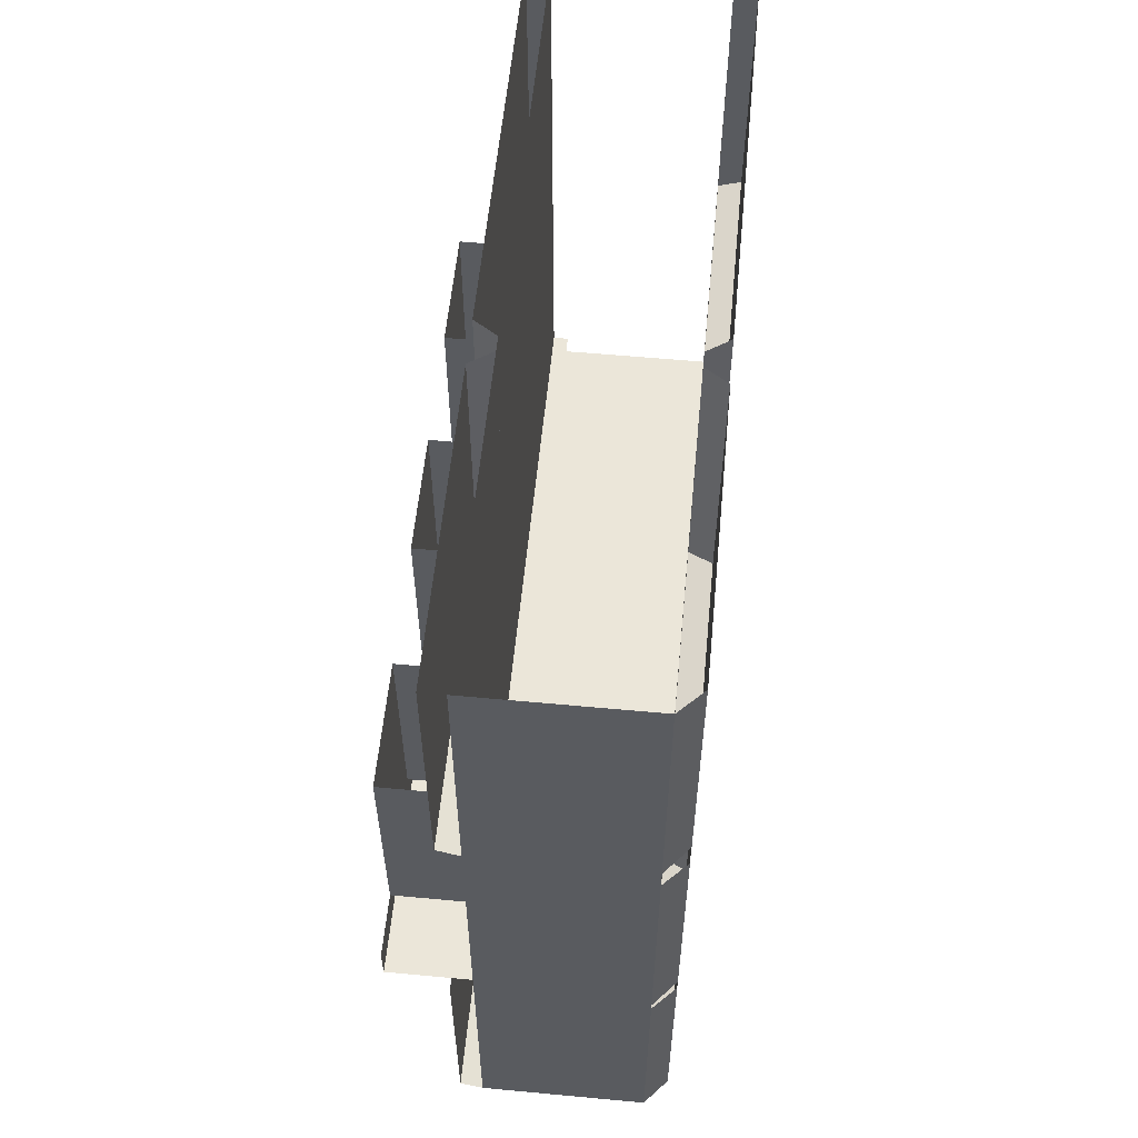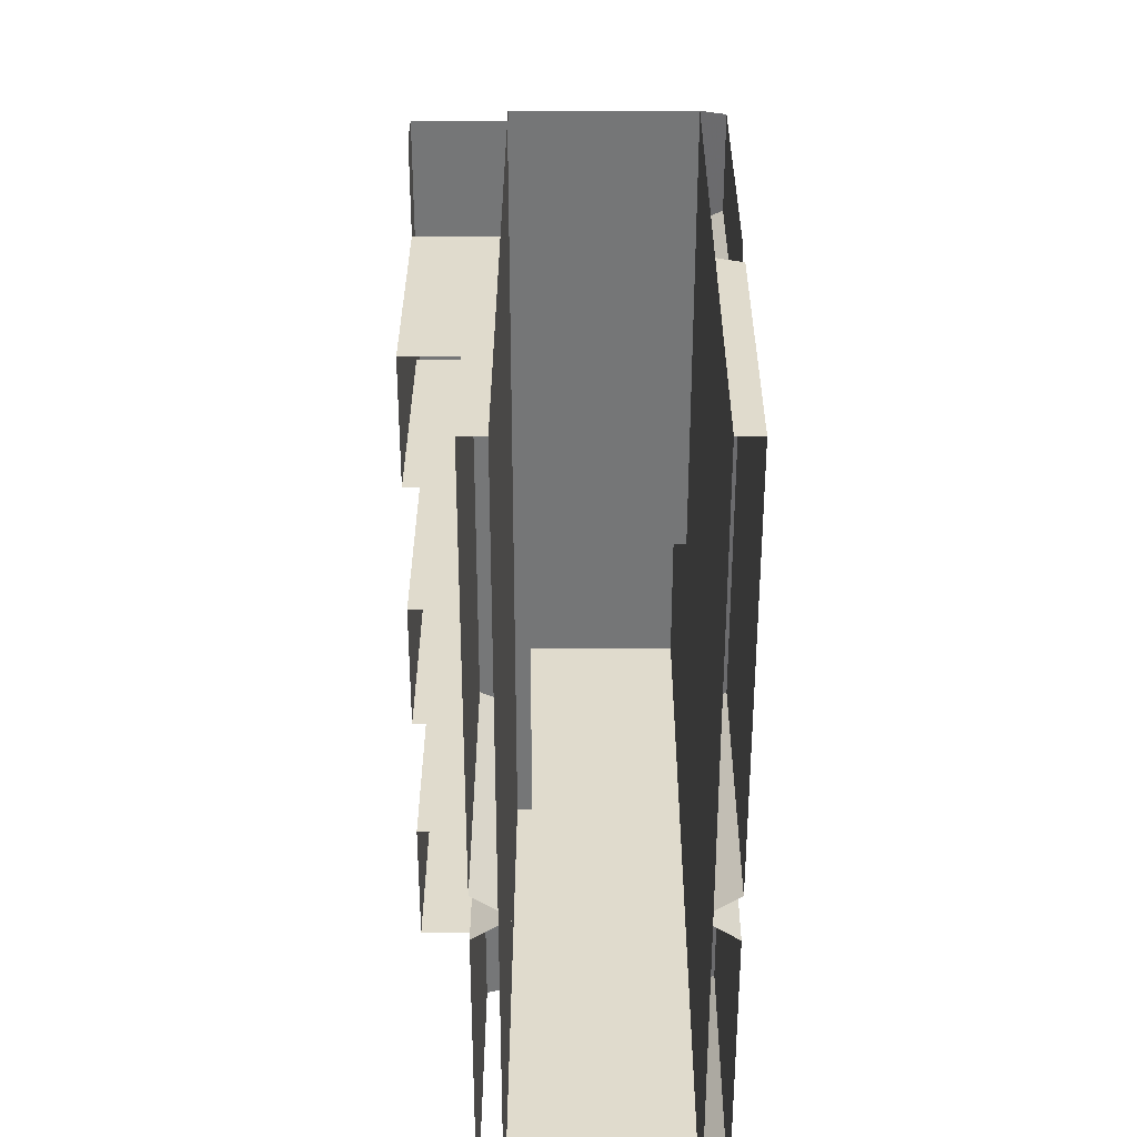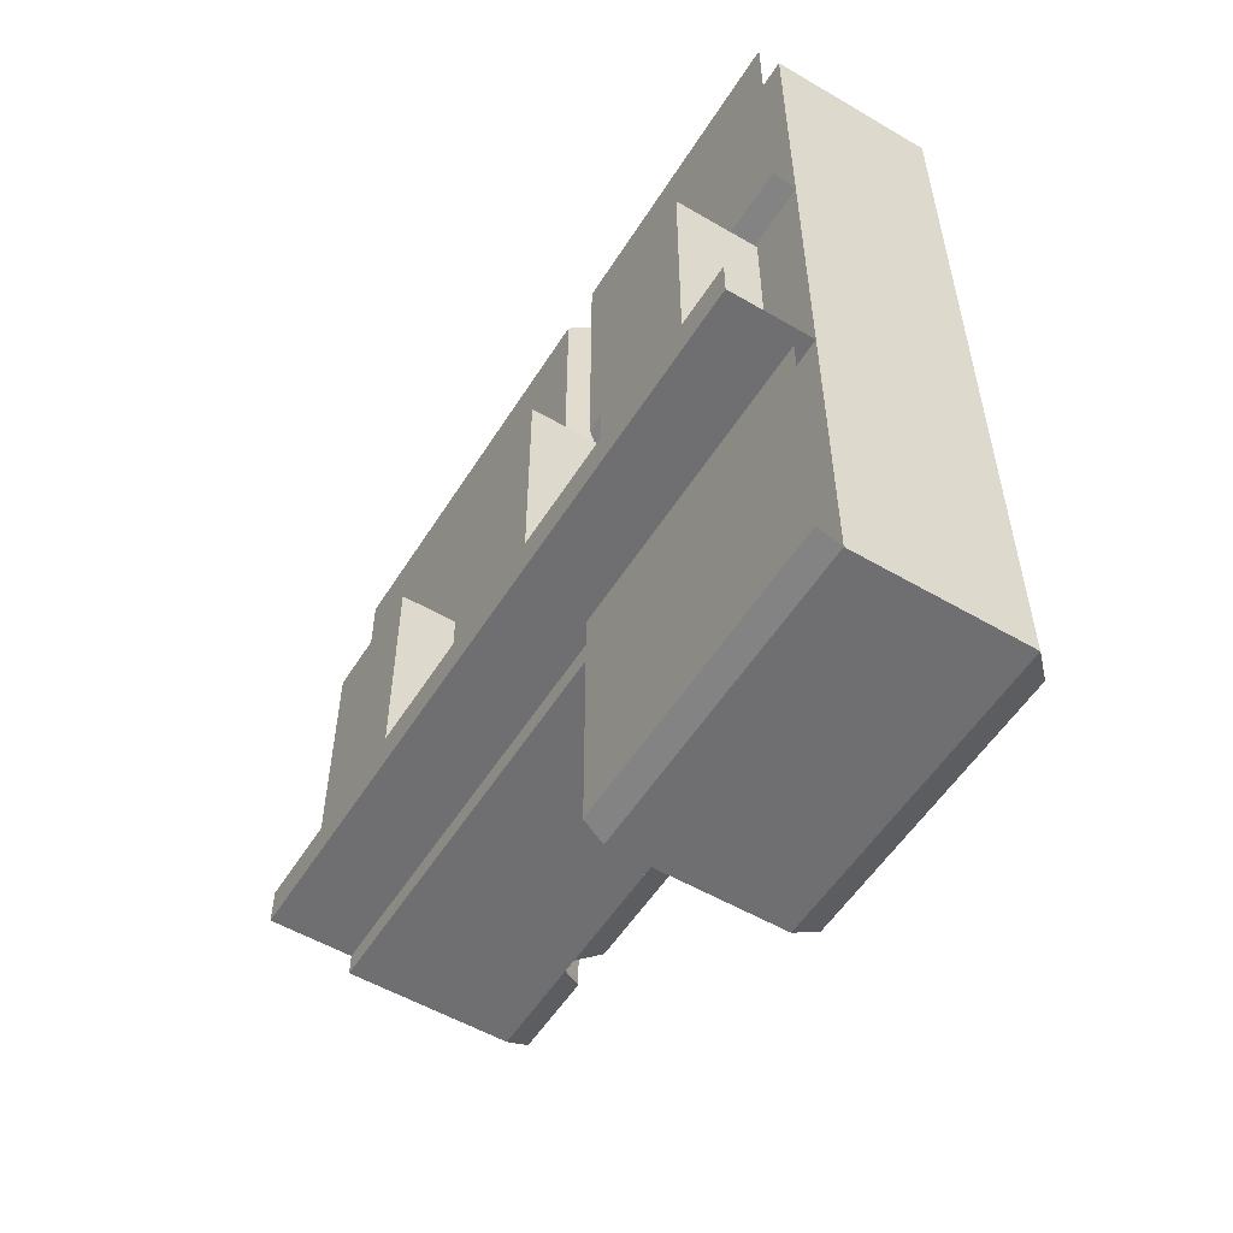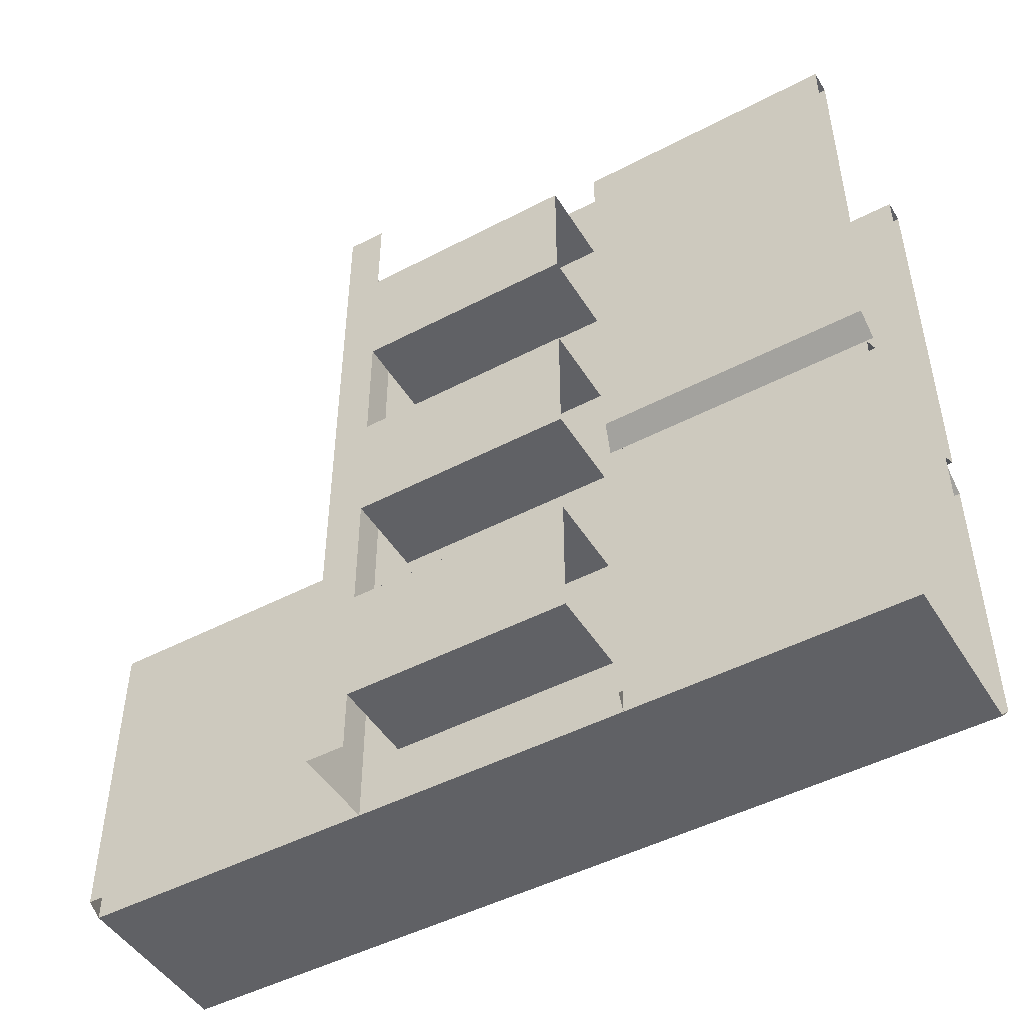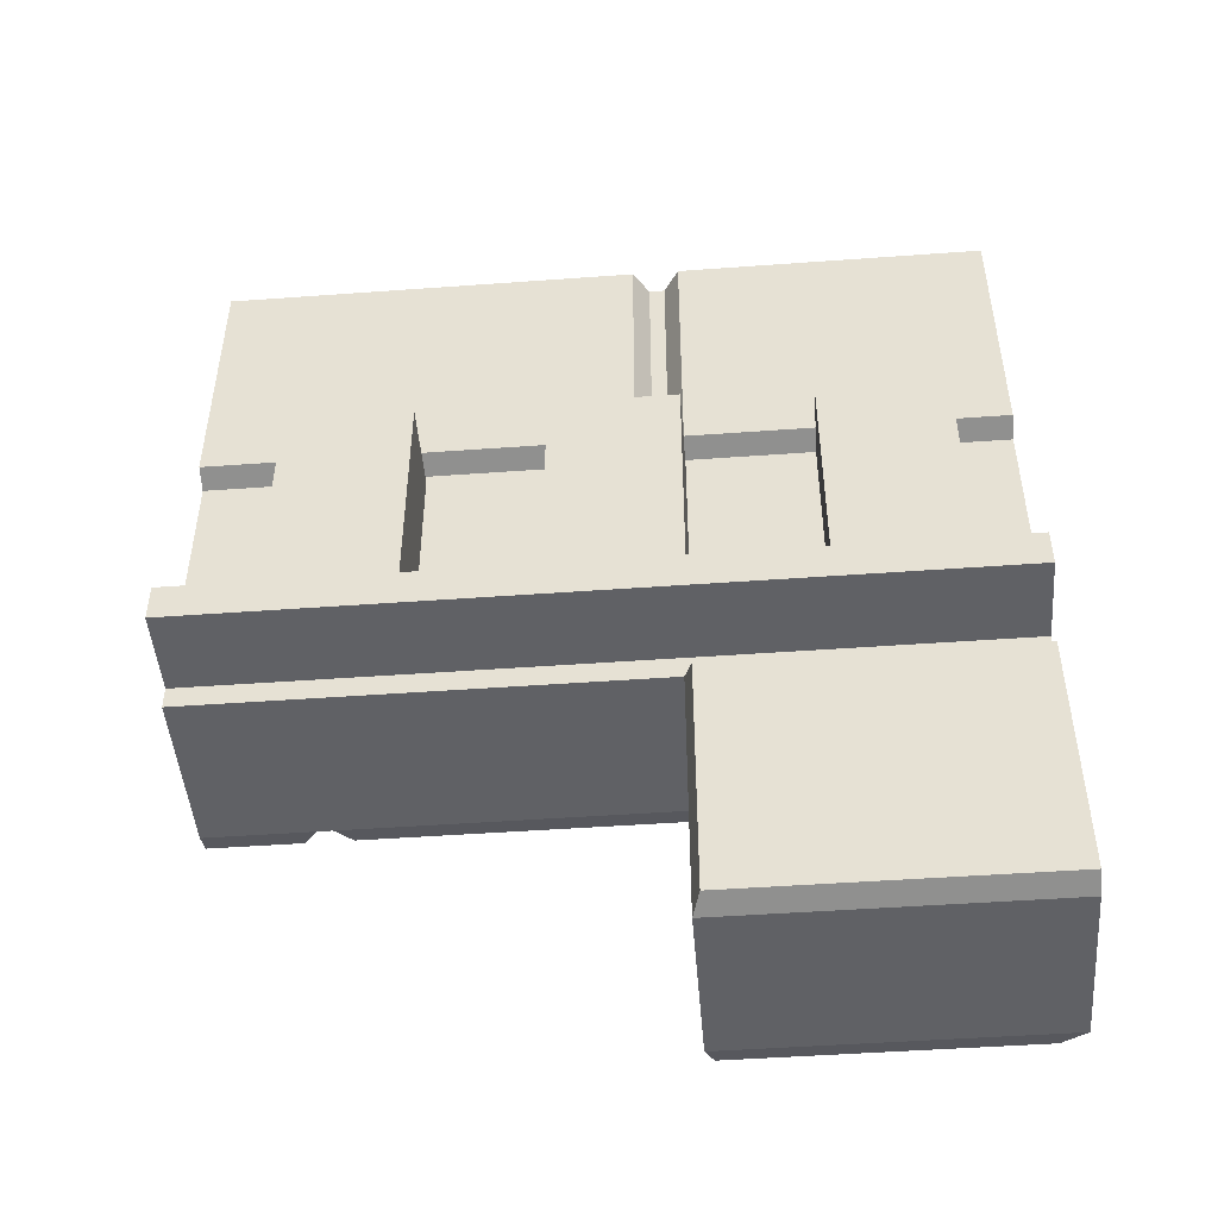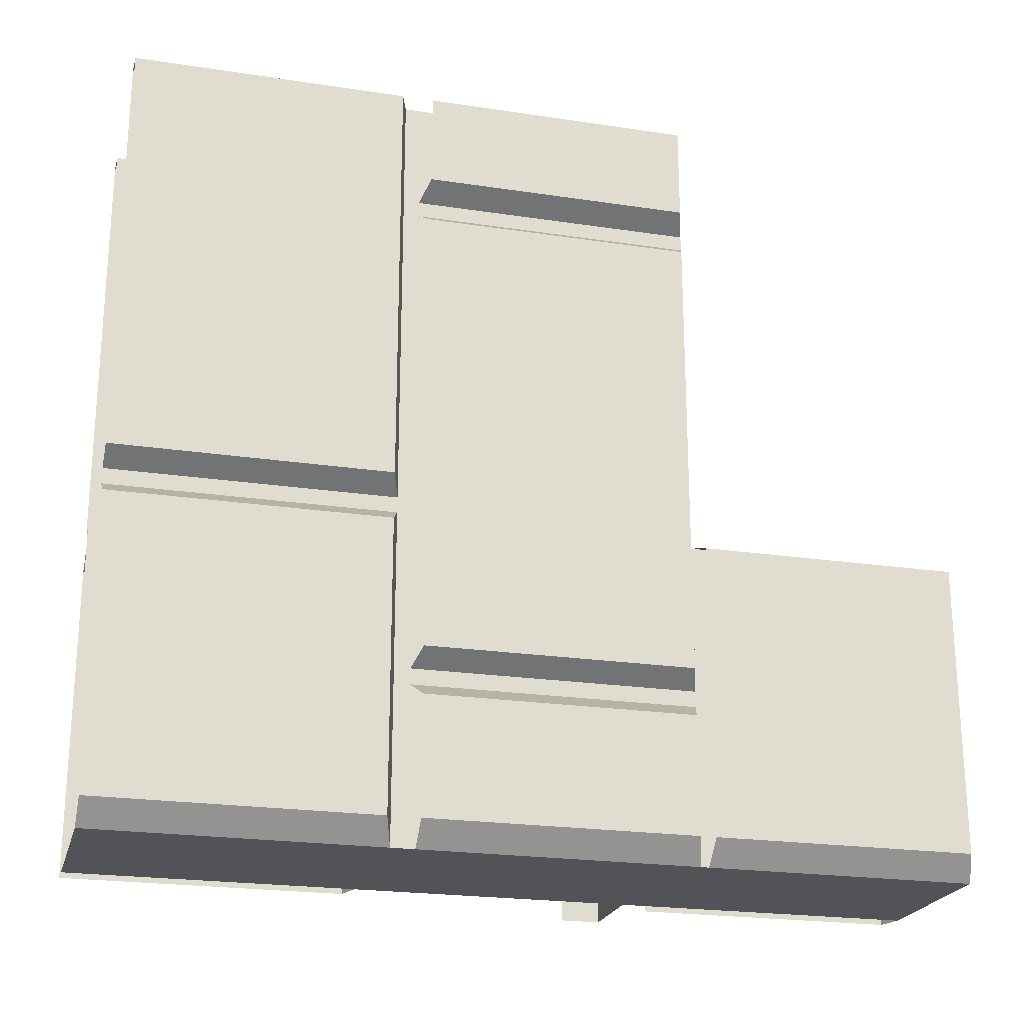
<metadata>
{"format":"obj","ext":"obj","renderer":"f3d","projection":"perspective","resolution":1024,"background":"white","views":[{"elev":57.5,"azim":-174.5,"up":"+Y"},{"elev":33.3,"azim":-179.8,"up":"+Z"},{"elev":-54.7,"azim":148.3,"up":"+Y"},{"elev":-47.8,"azim":120.5,"up":"+Z"},{"elev":-47.4,"azim":94.7,"up":"+Y"},{"elev":-22.5,"azim":-104.6,"up":"+Z"}]}
</metadata>
<code>
v -0.5 -0.8438 -0.4766
v -0.5 -0.8438 -0.1875
v -0.5 -0.5859 -0.1875
v -0.5 -0.5859 -0.4766
v -0.4766 -0.5859 -0.5
v -0.4766 -0.8516 -0.5
v -0.4766 -0.8516 -0.1797
v -0.4766 -0.5781 -0.1797
v -0.3047 -0.8516 -0.1797
v -0.3047 -0.5781 -0.1797
v -0.4766 -0.5781 0.2812
v -0.4766 0 -0.5
v -0.3047 -0.8516 -0.5
v -0.2812 -0.8438 -0.1875
v -0.2812 -0.5859 -0.1875
v -0.2812 -0.5859 -0.5
v -0.2812 -0.8438 -0.5
v -0.5 -0.3047 0.2812
v -0.5 -0.3047 0.1875
v -0.5 -0.5703 0.1875
v -0.5 -0.5703 0.2812
v -0.4766 -0.5781 0.1719
v -0.4766 -0.2969 0.1719
v -0.5 -0.3047 0.1406
v -0.5 -0.3047 -0.3125
v -0.5 -0.5703 -0.3125
v -0.5 -0.5703 0.1406
v -0.4766 -0.5781 0.1562
v -0.4766 -0.2969 0.1562
v -0.4766 -0.5781 -0.3281
v -0.4766 -0.2969 -0.3281
v -0.5 -0.3047 -0.3594
v -0.5 -0.3047 -0.4766
v -0.5 -0.5703 -0.4766
v -0.5 -0.5703 -0.3594
v -0.4766 -0.5781 -0.3438
v -0.4766 -0.2969 -0.3438
v -0.4766 -0.5781 -0.5
v -0.4766 -0.3047 -0.5
v -0.5 -0.2734 -0.4766
v -0.5 -0.2734 -0.1875
v -0.5 0 -0.1875
v -0.5 0 -0.4766
v -0.4766 -0.2812 -0.5
v -0.4766 -0.2812 -0.1719
v -0.4766 0 -0.1719
v -0.5 -0.2734 -0.1406
v -0.5 -0.2734 0.2812
v -0.5 0 0.2812
v -0.5 0 -0.1406
v -0.4766 0 -0.1562
v -0.4766 -0.2812 -0.1562
v -0.4766 -0.2812 0.2812
v -0.4766 0 0.2812
v -0.2812 0 -0.5
v -0.2812 0 -0.1875
v -0.2812 -0.2734 -0.1875
v -0.2812 -0.2734 -0.5
v -0.3047 -0.2812 -0.5
v -0.3047 -0.2812 -0.1719
v -0.3047 0 -0.1719
v -0.2812 0 -0.1406
v -0.2812 0 0.2812
v -0.2812 -0.2734 0.2812
v -0.2812 -0.2734 -0.1406
v -0.3047 -0.2812 -0.1562
v -0.3047 0 -0.1562
v -0.3047 0 0.2812
v -0.3047 -0.2812 0.2812
v -0.3047 0 -0.5
v -0.3047 -0.5781 0.2812
v -0.3047 -0.2891 0.1875
v -0.3047 -0.2891 0.2812
v -0.3047 -0.5156 0.2812
v -0.3047 -0.5156 0.1875
v -0.2188 -0.5156 0.1875
v -0.2188 -0.2891 0.1875
v -0.2188 -0.5156 0.0625
v -0.2188 -0.2891 0.0625
v -0.3047 -0.5156 0.0625
v -0.3047 -0.2891 0.0625
v -0.3047 -0.2891 -0.0625
v -0.3047 -0.5156 -0.0625
v -0.2188 -0.5156 -0.0625
v -0.2188 -0.2891 -0.0625
v -0.2188 -0.5156 -0.1875
v -0.2188 -0.2891 -0.1875
v -0.3047 -0.5156 -0.1875
v -0.3047 -0.2891 -0.1875
v -0.3047 -0.2891 -0.3125
v -0.3047 -0.5156 -0.3125
v -0.2188 -0.5156 -0.3125
v -0.2188 -0.2891 -0.3125
v -0.2188 -0.5156 -0.4375
v -0.2188 -0.2891 -0.4375
v -0.3047 -0.5156 -0.4375
v -0.3047 -0.2891 -0.4375
v -0.3047 -0.2891 -0.5
v -0.3047 -0.5156 -0.5
v -0.2188 -0.5547 0.2812
v -0.2188 -0.5156 0.2812
v -0.2188 -0.5547 -0.5
v -0.2188 -0.5156 -0.5
v -0.3203 -0.5547 -0.5
v -0.3203 -0.5547 0.2812
f 1 2 3
f 1 3 4
f 1 4 5
f 1 5 6
f 1 6 7
f 1 7 2
f 2 7 3
f 3 7 8
f 9 13 14
f 9 14 10
f 10 14 15
f 15 14 16
f 16 14 17
f 17 14 13
f 8 7 9
f 8 9 10
f 8 10 11
f 8 11 12
f 8 12 7
f 7 12 6
f 7 6 13
f 7 13 9
f 6 54 12
f 6 12 70
f 6 70 13
f 13 70 9
f 9 70 10
f 10 70 71
f 10 71 11
f 71 70 68
f 54 12 11
f 77 76 78
f 77 78 79
f 85 84 86
f 85 86 87
f 93 92 94
f 93 94 95
f 100 76 101
f 76 100 78
f 78 100 84
f 84 100 86
f 86 100 102
f 86 102 92
f 92 102 94
f 94 102 103
f 18 19 20
f 18 20 21
f 21 20 22
f 21 22 11
f 23 22 20
f 23 20 19
f 32 33 34
f 32 34 35
f 32 35 36
f 32 36 37
f 38 36 35
f 38 35 34
f 38 34 39
f 39 34 33
f 72 75 76
f 72 76 77
f 79 78 80
f 79 80 81
f 82 83 84
f 82 84 85
f 87 86 88
f 87 88 89
f 90 91 92
f 90 92 93
f 95 94 96
f 95 96 97
f 24 25 26
f 24 26 27
f 24 27 28
f 24 28 29
f 30 28 27
f 30 27 26
f 30 26 31
f 31 26 25
f 40 41 42
f 40 42 43
f 40 43 12
f 40 12 44
f 40 44 45
f 40 45 41
f 41 45 42
f 42 45 46
f 55 56 57
f 55 57 58
f 58 57 59
f 59 57 60
f 60 57 61
f 61 57 56
f 104 102 100
f 104 100 105
f 47 48 49
f 47 49 50
f 47 50 51
f 47 51 52
f 47 52 53
f 47 53 48
f 48 53 49
f 49 53 54
f 62 63 64
f 62 64 65
f 62 65 66
f 62 66 67
f 64 63 68
f 64 68 69
f 64 69 66
f 64 66 65
f 72 73 74
f 72 74 75
f 81 80 82
f 82 80 83
f 89 88 90
f 90 88 91
f 97 96 98
f 98 96 99

</code>
